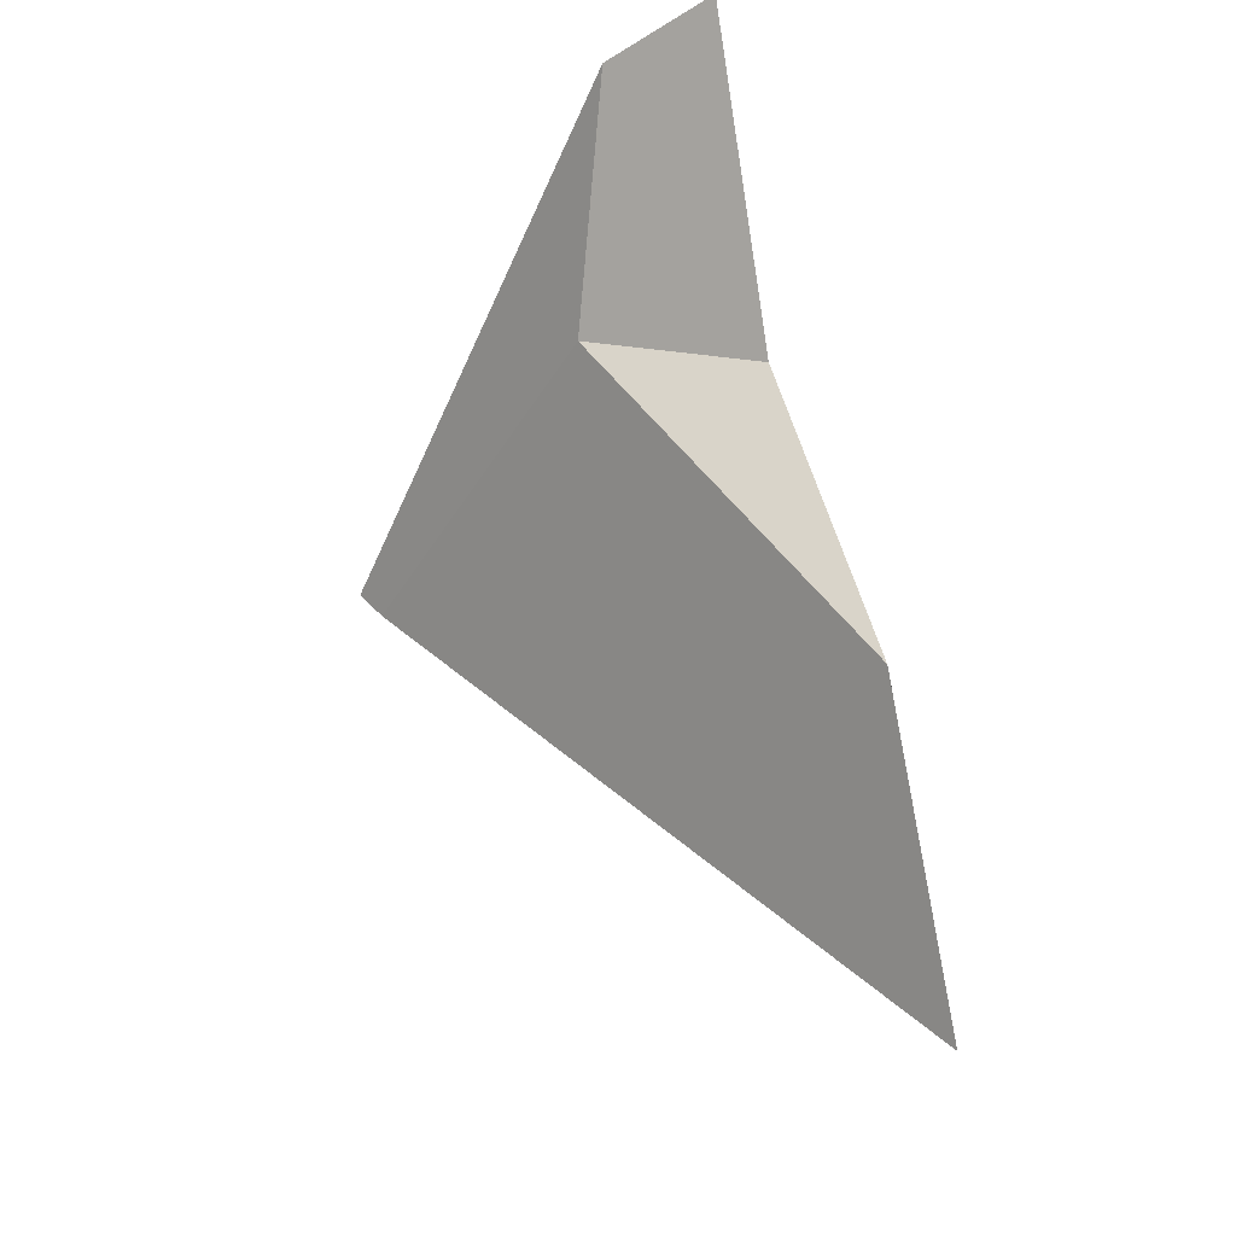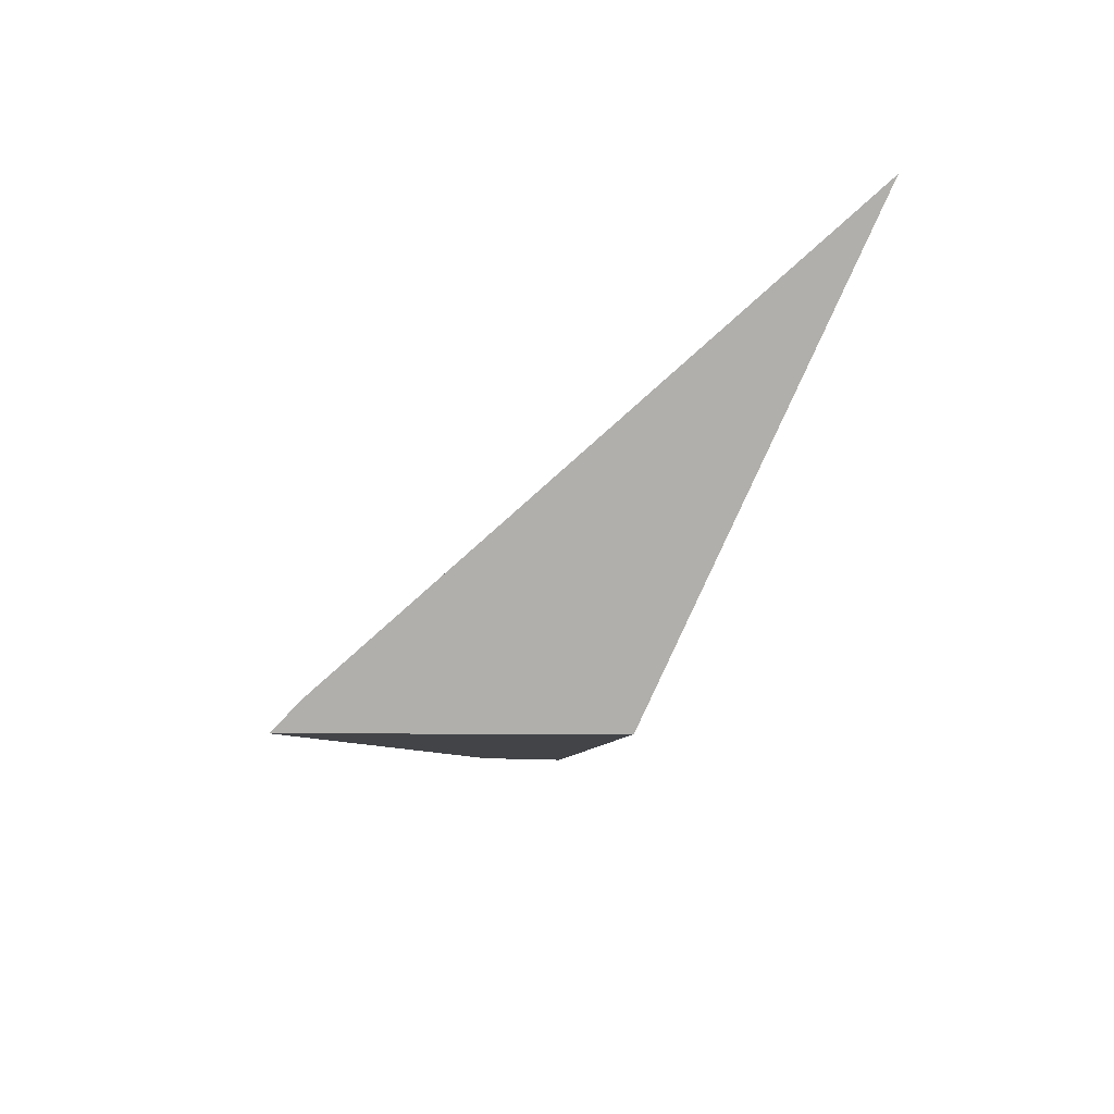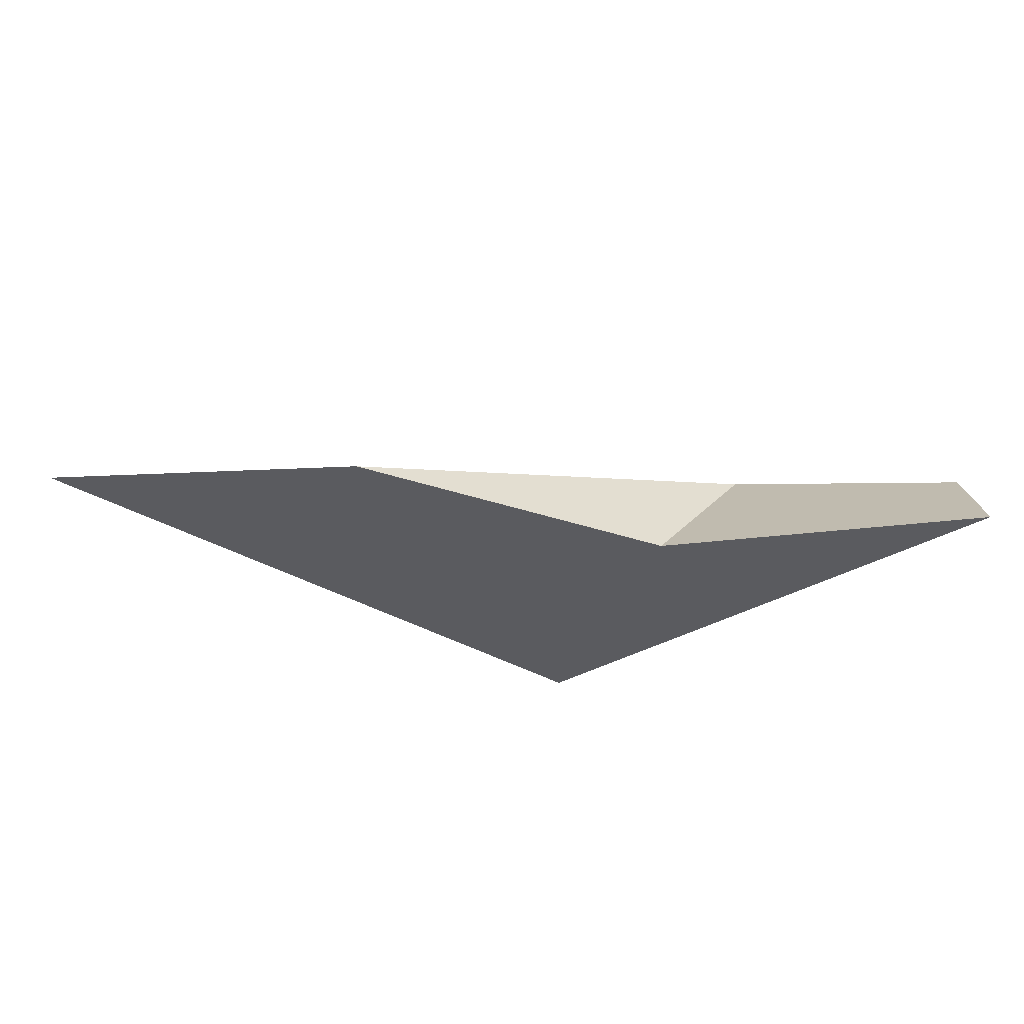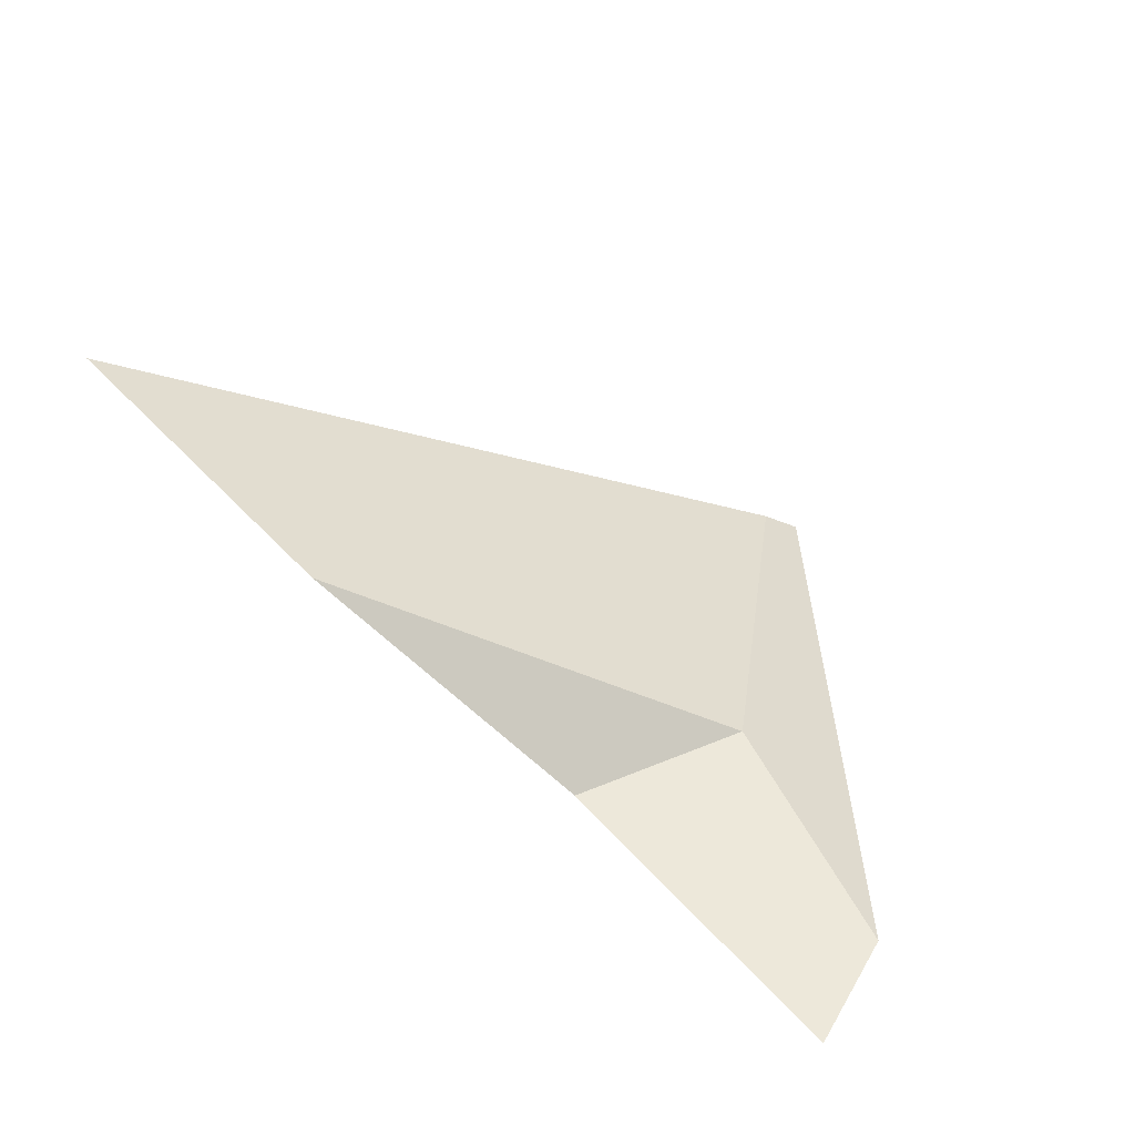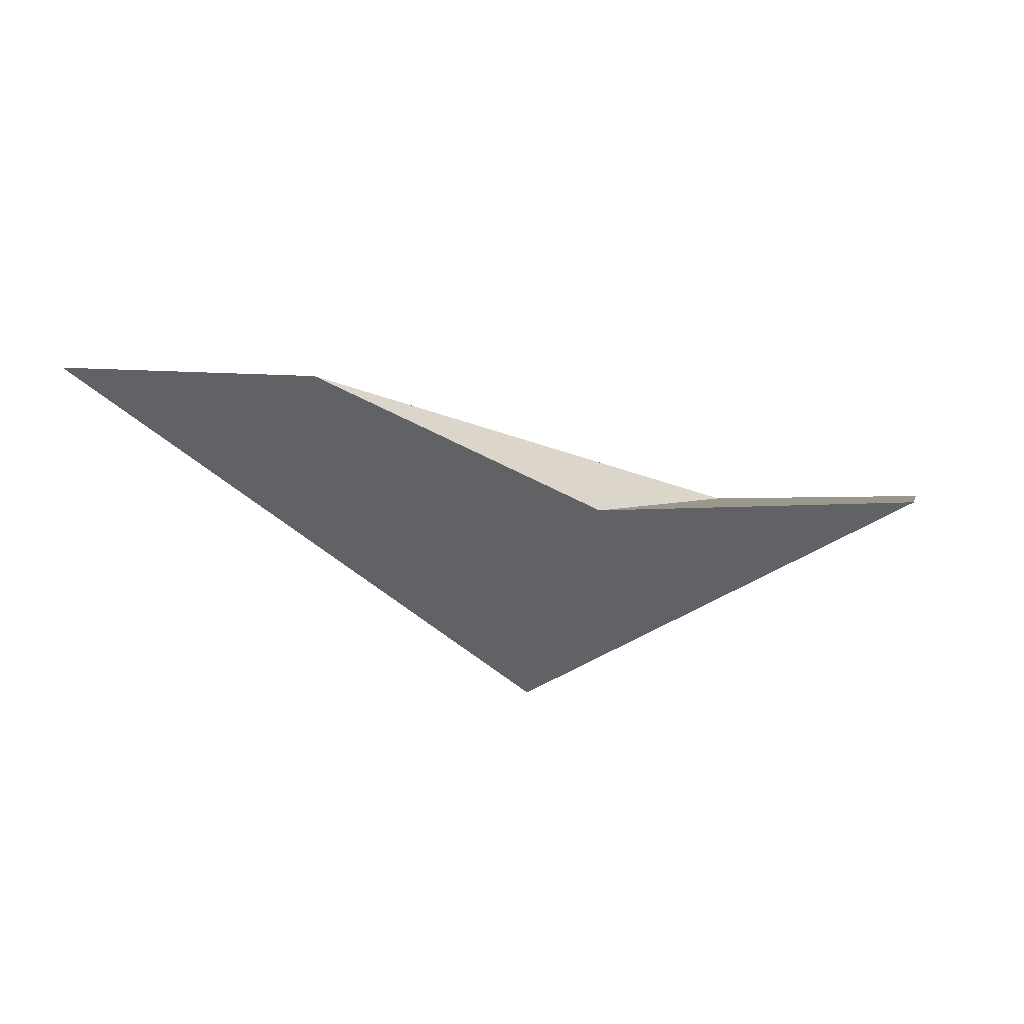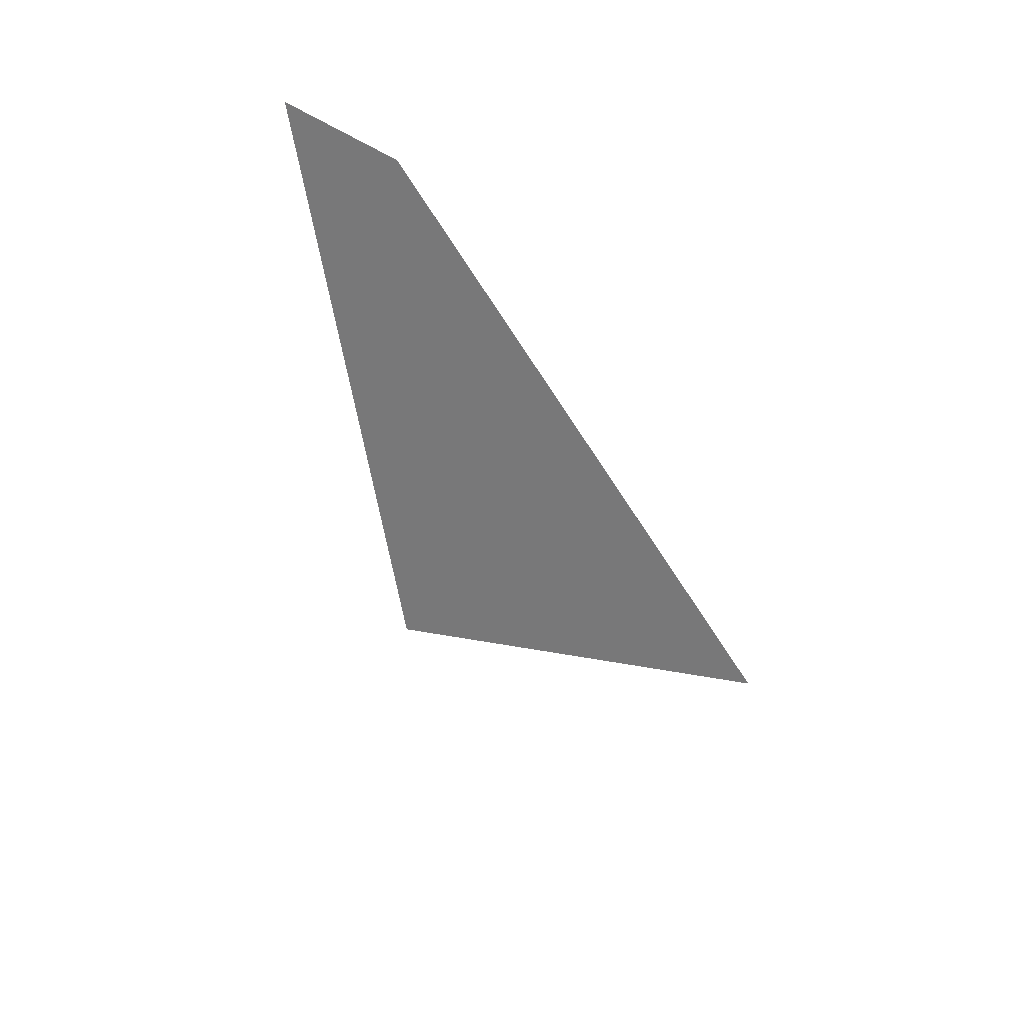
<metadata>
{"format":"obj","ext":"obj","renderer":"f3d","projection":"perspective","resolution":1024,"background":"white","views":[{"elev":79.6,"azim":-107.4,"up":"+Z"},{"elev":-51.2,"azim":-116.5,"up":"+Z"},{"elev":43.9,"azim":1.9,"up":"+Z"},{"elev":78.3,"azim":37.9,"up":"+Z"},{"elev":31.0,"azim":18.9,"up":"+Z"},{"elev":-20.8,"azim":87.5,"up":"+Z"}]}
</metadata>
<code>
v -0.5846 2.38 0.3025
v -0.4438 2.363 0.3294
v -0.5708 2.389 0.2931
v -0.4438 2.363 0.3294
v -0.5846 2.38 0.3025
v -0.5405 2.383 0.2741
v -0.3101 2.362 0.286
v -0.4941 2.386 0.2443
v -0.4776 2.387 0.2337
v -0.4292 2.39 0.2026
v -0.3934 2.393 0.1796
v -0.3153 2.384 0.1915
v -0.3026 2.38 0.2037
v -0.2785 2.373 0.2269
v -0.174 2.342 0.3276
v -0.3101 2.362 0.286
v -0.174 2.342 0.3276
v -0.175 2.354 0.3213
v -0.272 2.429 0.2617
v -0.3101 2.362 0.286
v -0.272 2.429 0.2617
v -0.4438 2.363 0.3294
v -0.272 2.429 0.2617
v -0.3296 2.543 0.1283
v -0.3296 2.543 0.1283
v -0.272 2.429 0.2617
v -0.3151 2.55 0.1185
v -0.3296 2.543 0.1283
v -0.3151 2.55 0.1185
v -0.326 2.507 0.1285
v -0.3305 2.489 0.1327
v -0.4941 2.386 0.2443
v -0.5708 2.389 0.2931
v -0.5405 2.383 0.2741
v -0.5846 2.38 0.3025
v -0.4776 2.387 0.2337
v -0.3339 2.475 0.1358
v -0.4292 2.39 0.2026
v -0.3934 2.393 0.1796
v -0.37 2.394 0.1645
v -0.37 2.394 0.1645
v -0.354 2.395 0.1542
v -0.3153 2.384 0.1915
v -0.354 2.395 0.1542
v -0.3339 2.475 0.1358
v -0.3026 2.38 0.2037
v -0.3305 2.489 0.1327
v -0.2785 2.373 0.2269
v -0.326 2.507 0.1285
v -0.1781 2.389 0.3033
v -0.3151 2.55 0.1185
v -0.1781 2.389 0.3033
v -0.1765 2.371 0.3127
v -0.1781 2.389 0.3033
v -0.175 2.354 0.3213
v -0.1765 2.371 0.3127
v -0.174 2.342 0.3276
v -0.354 2.395 0.1542
f 1 2 3
f 4 5 6
f 6 7 4
f 8 7 6
f 7 8 9
f 7 9 10
f 7 10 11
f 7 11 12
f 13 7 12
f 14 7 13
f 7 14 15
f 16 17 18
f 16 18 19
f 20 21 22
f 3 2 23
f 23 24 3
f 25 26 27
f 28 29 30
f 31 28 30
f 28 31 32
f 32 33 28
f 34 33 32
f 35 33 34
f 32 31 36
f 37 36 31
f 38 36 37
f 39 38 37
f 40 39 37
f 12 11 41
f 12 41 42
f 43 44 45
f 45 46 43
f 47 46 45
f 47 48 46
f 49 48 47
f 49 50 48
f 51 50 49
f 27 26 52
f 19 53 54
f 19 18 53
f 55 48 56
f 57 48 55
f 48 50 56
f 37 58 40

</code>
